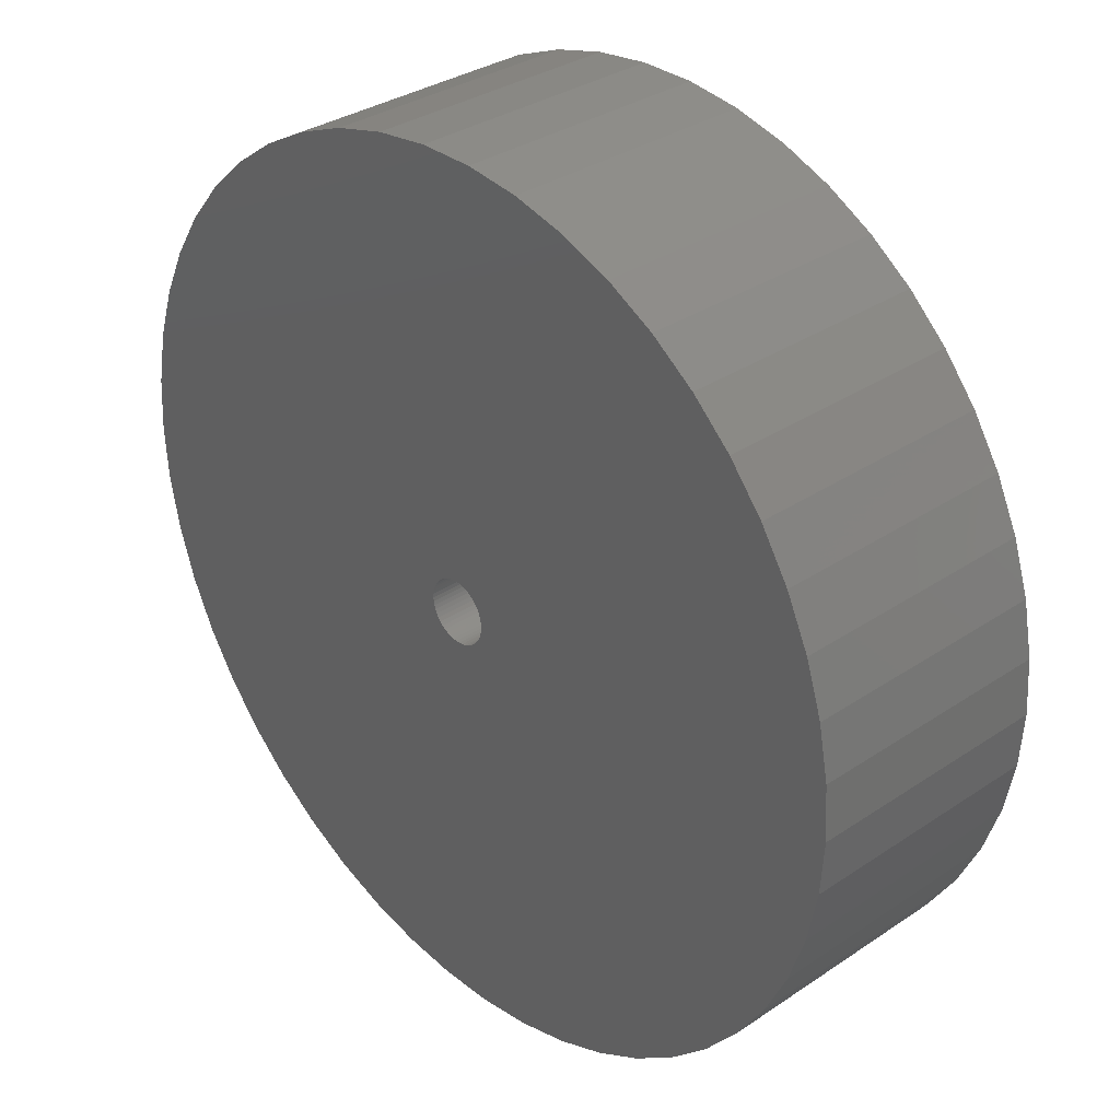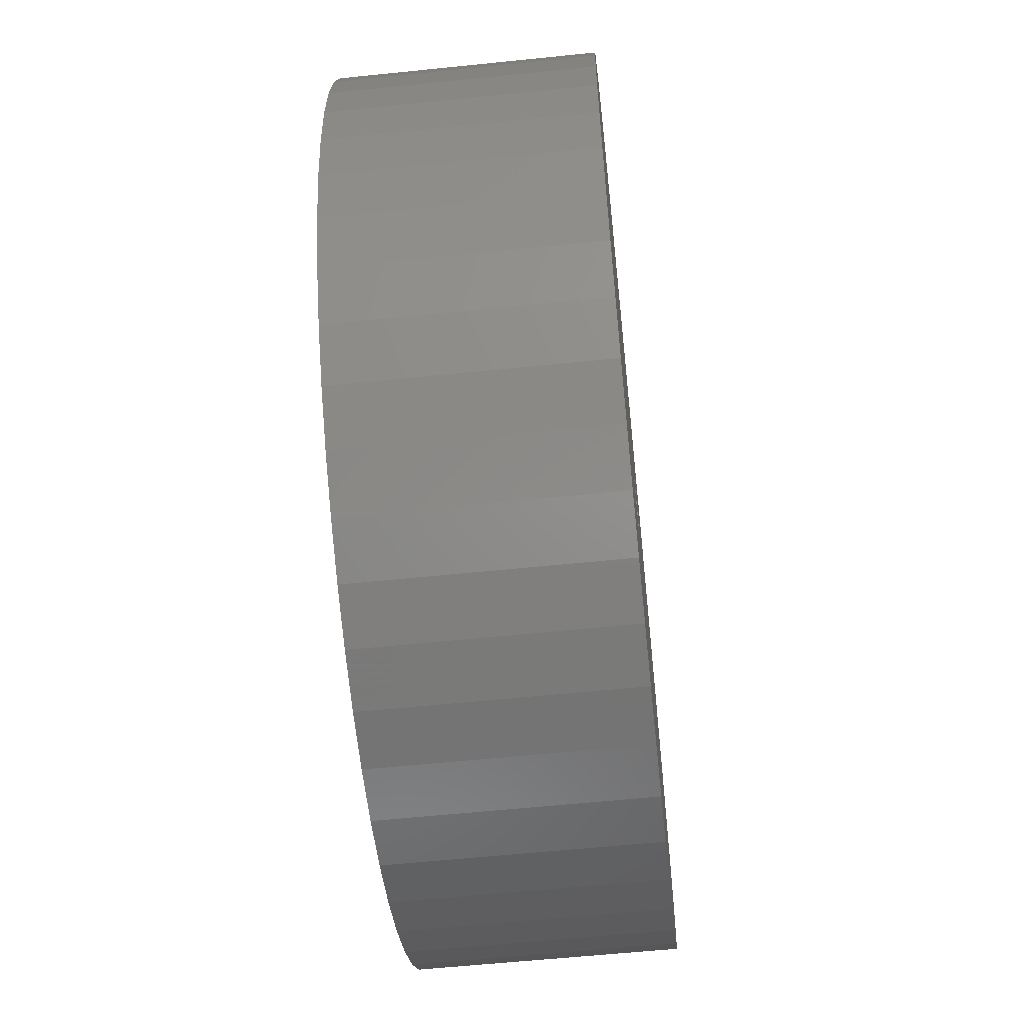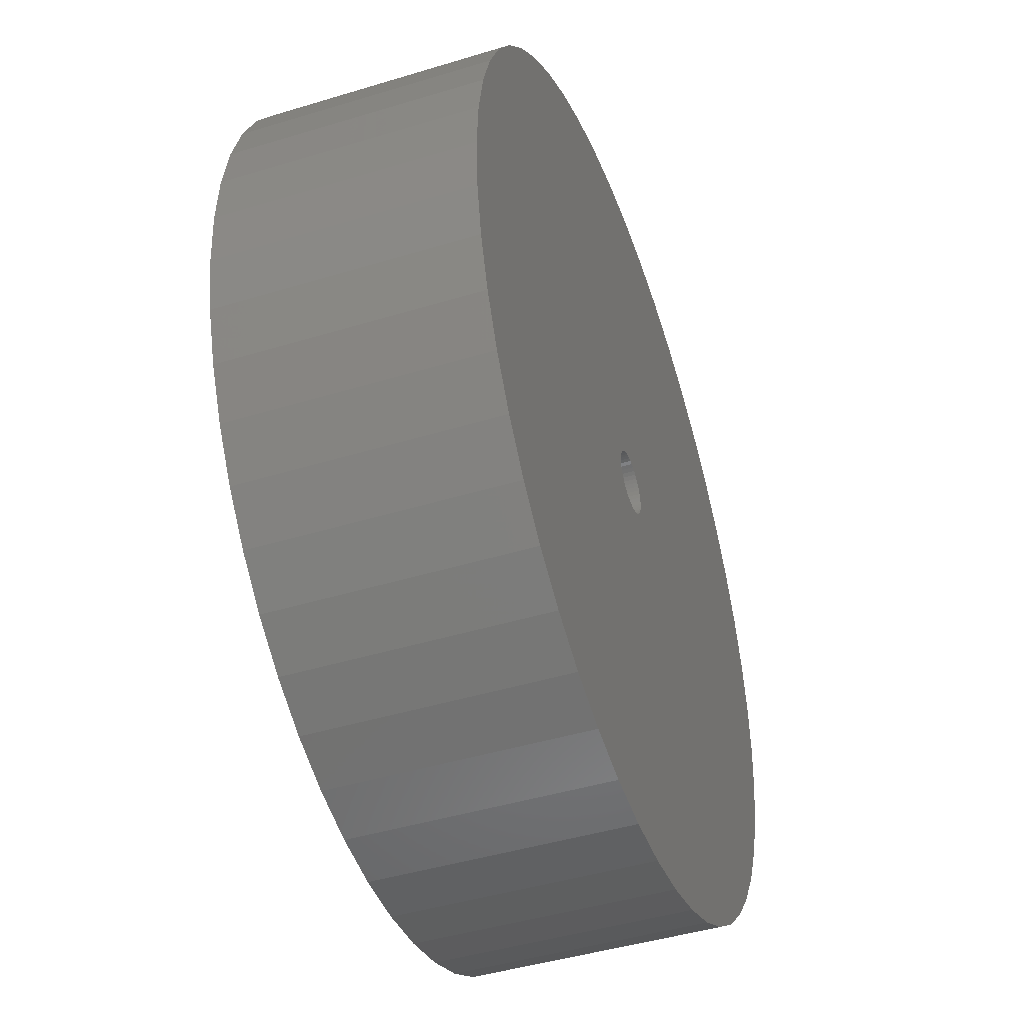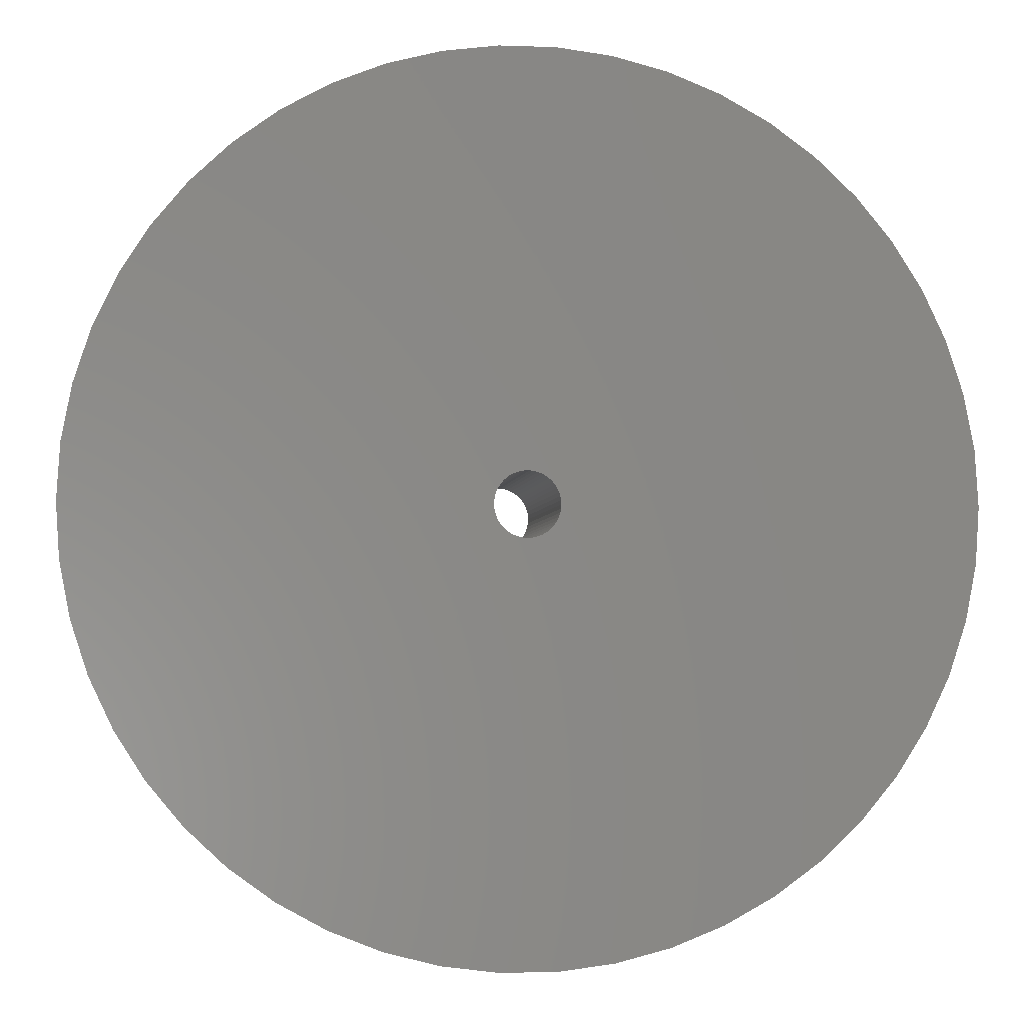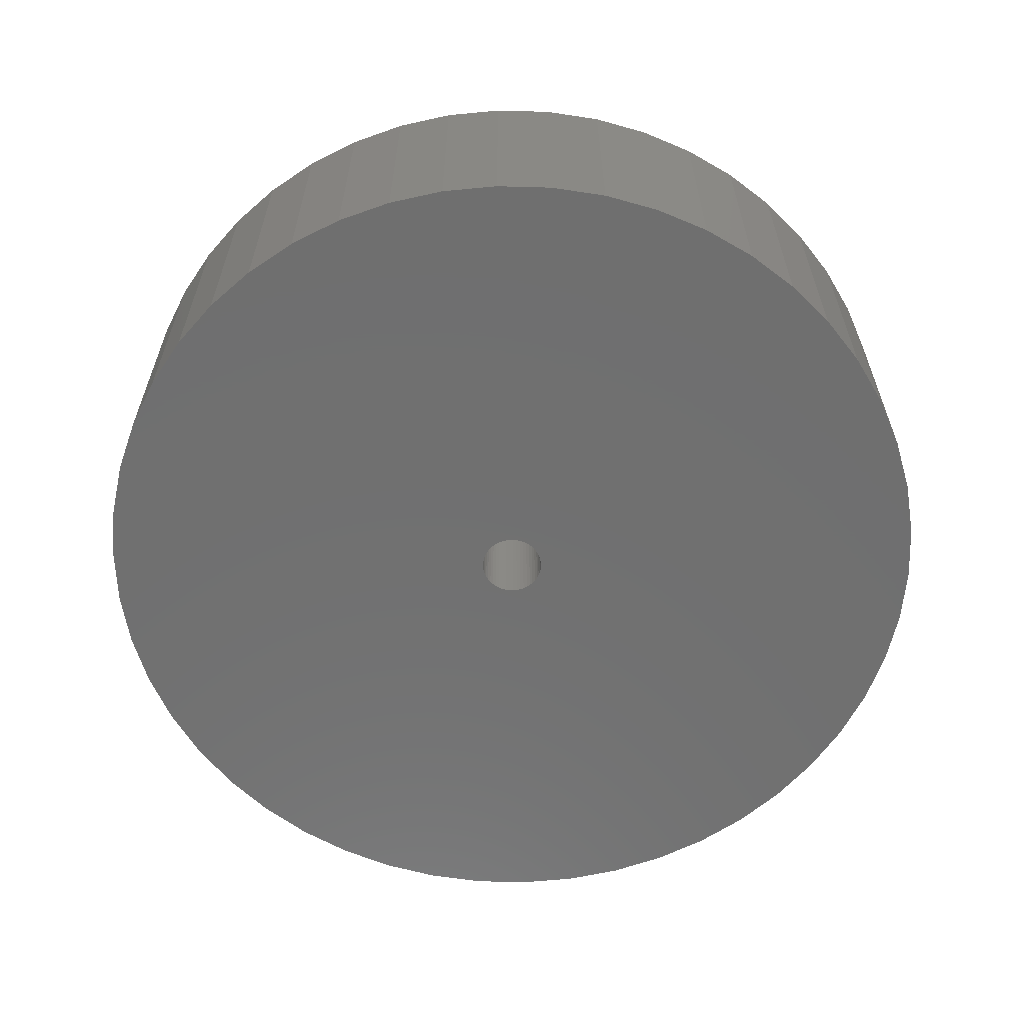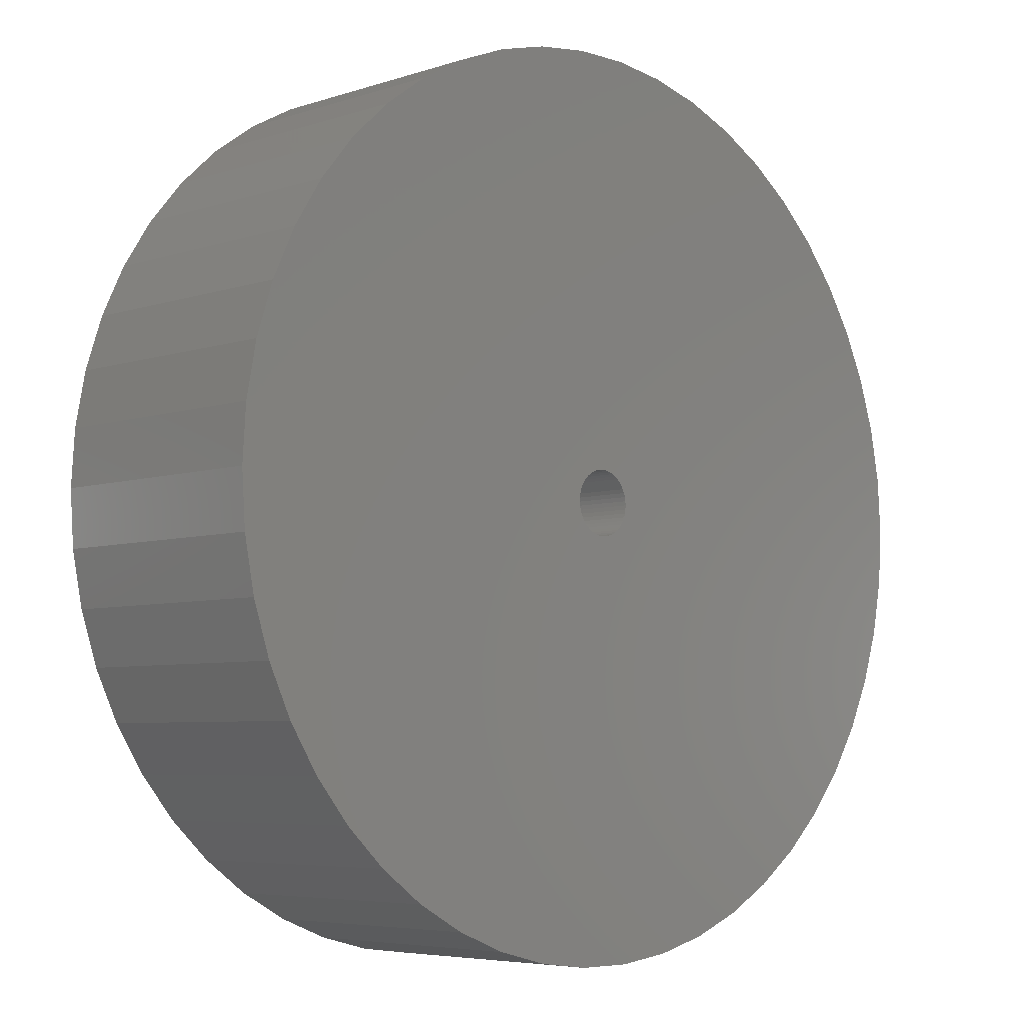
<metadata>
{"format":"stl","ext":"stl","renderer":"f3d","projection":"perspective","resolution":1024,"background":"white","views":[{"elev":33.0,"azim":47.1,"up":"+Y"},{"elev":-58.6,"azim":96.1,"up":"+Y"},{"elev":-44.5,"azim":109.6,"up":"+Y"},{"elev":-3.5,"azim":-6.9,"up":"+Y"},{"elev":-61.7,"azim":-8.8,"up":"+Z"},{"elev":-5.6,"azim":-44.7,"up":"+Y"}]}
</metadata>
<code>
# stl→obj: 200 verts, 400 faces
v 21.25 0 6
v 21.08 2.663 -6
v 21.08 2.663 6
v 21.25 0 -6
v -21.25 0 -6
v -21.08 2.663 6
v -21.08 2.663 -6
v -21.25 0 6
v 1.334 21.21 -6
v -1.334 21.21 6
v 1.334 21.21 6
v -1.334 21.21 -6
v -1.334 -21.21 -6
v 1.334 -21.21 6
v -1.334 -21.21 6
v 1.334 -21.21 -6
v 15.49 14.55 -6
v 13.55 16.37 6
v 15.49 14.55 6
v 13.55 16.37 -6
v -13.55 16.37 -6
v -15.49 14.55 6
v -13.55 16.37 6
v -15.49 14.55 -6
v -6.567 20.21 -6
v -9.048 19.23 6
v -6.567 20.21 6
v -9.048 19.23 -6
v 19.76 7.823 6
v 18.62 10.24 -6
v 18.62 10.24 6
v 19.76 7.823 -6
v 20.58 5.285 -6
v 20.58 5.285 6
v 17.19 12.49 -6
v 17.19 12.49 6
v 9.048 19.23 -6
v 6.567 20.21 6
v 9.048 19.23 6
v 6.567 20.21 -6
v 3.982 20.87 6
v 3.982 20.87 -6
v 11.39 17.94 6
v 11.39 17.94 -6
v -19.76 7.823 -6
v -18.62 10.24 6
v -18.62 10.24 -6
v -19.76 7.823 6
v -17.19 12.49 -6
v -17.19 12.49 6
v -20.58 5.285 -6
v -20.58 5.285 6
v -11.39 17.94 6
v -11.39 17.94 -6
v -3.982 20.87 6
v -3.982 20.87 -6
v 3.982 -20.87 6
v 3.982 -20.87 -6
v 9.048 -19.23 -6
v 11.39 -17.94 6
v 9.048 -19.23 6
v 11.39 -17.94 -6
v 1.55 0 6
v 1.538 0.1943 6
v 21.08 -2.663 6
v 1.501 0.3855 6
v 1.538 -0.1943 6
v 1.441 0.5706 6
v 20.58 -5.285 6
v 1.358 0.7467 6
v 1.501 -0.3855 6
v 1.254 0.9111 6
v 19.76 -7.823 6
v 1.13 1.061 6
v 1.441 -0.5706 6
v 0.988 1.194 6
v 18.62 -10.24 6
v 0.8305 1.309 6
v 1.358 -0.7467 6
v 0.66 1.402 6
v 17.19 -12.49 6
v 0.479 1.474 6
v 1.254 -0.9111 6
v 15.49 -14.55 6
v 0.2904 1.523 6
v 0.09732 1.547 6
v -0.09732 1.547 6
v -0.2904 1.523 6
v -0.479 1.474 6
v -0.66 1.402 6
v -0.8305 1.309 6
v -0.988 1.194 6
v -1.13 1.061 6
v -1.254 0.9111 6
v 1.13 -1.061 6
v 13.55 -16.37 6
v 0.988 -1.194 6
v 0.8305 -1.309 6
v 0.66 -1.402 6
v 6.567 -20.21 6
v 0.479 -1.474 6
v 0.2904 -1.523 6
v 0.09732 -1.547 6
v -0.09732 -1.547 6
v -0.2904 -1.523 6
v -3.982 -20.87 6
v -0.479 -1.474 6
v -6.567 -20.21 6
v -0.66 -1.402 6
v -9.048 -19.23 6
v -0.8305 -1.309 6
v -11.39 -17.94 6
v -0.988 -1.194 6
v -13.55 -16.37 6
v -1.13 -1.061 6
v -15.49 -14.55 6
v -1.254 -0.9111 6
v -17.19 -12.49 6
v -1.358 -0.7467 6
v -18.62 -10.24 6
v -1.441 -0.5706 6
v -19.76 -7.823 6
v -1.501 -0.3855 6
v -20.58 -5.285 6
v -1.538 -0.1943 6
v -21.08 -2.663 6
v -1.55 0 6
v -1.358 0.7467 6
v -1.441 0.5706 6
v -1.501 0.3855 6
v -1.538 0.1943 6
v 21.08 -2.663 -6
v 20.58 -5.285 -6
v 19.76 -7.823 -6
v -18.62 -10.24 -6
v -19.76 -7.823 -6
v 1.55 0 -6
v 1.538 -0.1943 -6
v 1.501 -0.3855 -6
v 1.538 0.1943 -6
v 1.441 -0.5706 -6
v 18.62 -10.24 -6
v 1.358 -0.7467 -6
v 17.19 -12.49 -6
v 1.501 0.3855 -6
v 1.254 -0.9111 -6
v 15.49 -14.55 -6
v 1.13 -1.061 -6
v 13.55 -16.37 -6
v 1.441 0.5706 -6
v 0.988 -1.194 -6
v 0.8305 -1.309 -6
v 1.358 0.7467 -6
v 0.66 -1.402 -6
v 6.567 -20.21 -6
v 0.479 -1.474 -6
v 1.254 0.9111 -6
v 0.2904 -1.523 -6
v 0.09732 -1.547 -6
v -0.09732 -1.547 -6
v -0.2904 -1.523 -6
v -3.982 -20.87 -6
v -0.479 -1.474 -6
v -6.567 -20.21 -6
v -0.66 -1.402 -6
v -9.048 -19.23 -6
v -0.8305 -1.309 -6
v -11.39 -17.94 -6
v -0.988 -1.194 -6
v -13.55 -16.37 -6
v -1.13 -1.061 -6
v -15.49 -14.55 -6
v -1.254 -0.9111 -6
v 1.13 1.061 -6
v 0.988 1.194 -6
v 0.8305 1.309 -6
v 0.66 1.402 -6
v 0.479 1.474 -6
v 0.2904 1.523 -6
v 0.09732 1.547 -6
v -0.09732 1.547 -6
v -0.2904 1.523 -6
v -0.479 1.474 -6
v -0.66 1.402 -6
v -0.8305 1.309 -6
v -0.988 1.194 -6
v -1.13 1.061 -6
v -1.254 0.9111 -6
v -1.358 0.7467 -6
v -1.441 0.5706 -6
v -1.501 0.3855 -6
v -1.538 0.1943 -6
v -1.55 0 -6
v -17.19 -12.49 -6
v -1.358 -0.7467 -6
v -1.441 -0.5706 -6
v -1.501 -0.3855 -6
v -20.58 -5.285 -6
v -1.538 -0.1943 -6
v -21.08 -2.663 -6
f 1 2 3
f 2 1 4
f 5 6 7
f 6 5 8
f 9 10 11
f 10 9 12
f 13 14 15
f 14 13 16
f 17 18 19
f 18 17 20
f 21 22 23
f 22 21 24
f 25 26 27
f 26 25 28
f 29 30 31
f 30 29 32
f 3 33 34
f 33 3 2
f 31 35 36
f 35 31 30
f 37 38 39
f 38 37 40
f 40 41 38
f 41 40 42
f 20 43 18
f 43 20 44
f 45 46 47
f 46 45 48
f 49 22 24
f 22 49 50
f 51 48 45
f 48 51 52
f 28 53 26
f 53 28 54
f 12 55 10
f 55 12 56
f 16 57 14
f 57 16 58
f 59 60 61
f 60 59 62
f 34 32 29
f 32 34 33
f 36 17 19
f 17 36 35
f 42 11 41
f 11 42 9
f 44 39 43
f 39 44 37
f 47 50 49
f 50 47 46
f 7 52 51
f 52 7 6
f 63 1 3
f 64 3 34
f 1 63 65
f 66 34 29
f 67 65 63
f 68 29 31
f 65 67 69
f 70 31 36
f 71 69 67
f 72 36 19
f 69 71 73
f 74 19 18
f 75 73 71
f 76 18 43
f 73 75 77
f 78 43 39
f 79 77 75
f 80 39 38
f 77 79 81
f 82 38 41
f 83 81 79
f 81 83 84
f 3 64 63
f 34 66 64
f 29 68 66
f 31 70 68
f 85 41 11
f 36 72 70
f 19 74 72
f 18 76 74
f 43 78 76
f 39 80 78
f 38 82 80
f 41 85 82
f 11 86 85
f 11 87 86
f 10 87 11
f 87 10 88
f 55 88 10
f 88 55 89
f 27 89 55
f 89 27 90
f 26 90 27
f 90 26 91
f 53 91 26
f 91 53 92
f 23 92 53
f 92 23 93
f 22 93 23
f 93 22 94
f 95 84 83
f 84 95 96
f 97 96 95
f 96 97 60
f 98 60 97
f 60 98 61
f 99 61 98
f 61 99 100
f 101 100 99
f 100 101 57
f 102 57 101
f 57 102 14
f 103 14 102
f 104 14 103
f 15 104 105
f 106 105 107
f 108 107 109
f 110 109 111
f 112 111 113
f 114 113 115
f 116 115 117
f 104 15 14
f 118 117 119
f 120 119 121
f 122 121 123
f 124 123 125
f 126 125 127
f 50 94 22
f 105 106 15
f 94 50 128
f 107 108 106
f 46 128 50
f 109 110 108
f 128 46 129
f 111 112 110
f 48 129 46
f 113 114 112
f 129 48 130
f 115 116 114
f 52 130 48
f 117 118 116
f 130 52 131
f 119 120 118
f 6 131 52
f 121 122 120
f 131 6 127
f 123 124 122
f 8 127 6
f 125 126 124
f 127 8 126
f 54 23 53
f 23 54 21
f 56 27 55
f 27 56 25
f 65 4 1
f 4 65 132
f 73 133 69
f 133 73 134
f 69 132 65
f 132 69 133
f 135 122 136
f 122 135 120
f 137 4 132
f 138 132 133
f 4 137 2
f 139 133 134
f 140 2 137
f 141 134 142
f 2 140 33
f 143 142 144
f 145 33 140
f 146 144 147
f 33 145 32
f 148 147 149
f 150 32 145
f 151 149 62
f 32 150 30
f 152 62 59
f 153 30 150
f 154 59 155
f 30 153 35
f 156 155 58
f 157 35 153
f 35 157 17
f 132 138 137
f 133 139 138
f 134 141 139
f 142 143 141
f 158 58 16
f 144 146 143
f 147 148 146
f 149 151 148
f 62 152 151
f 59 154 152
f 155 156 154
f 58 158 156
f 16 159 158
f 16 160 159
f 13 160 16
f 160 13 161
f 162 161 13
f 161 162 163
f 164 163 162
f 163 164 165
f 166 165 164
f 165 166 167
f 168 167 166
f 167 168 169
f 170 169 168
f 169 170 171
f 172 171 170
f 171 172 173
f 174 17 157
f 17 174 20
f 175 20 174
f 20 175 44
f 176 44 175
f 44 176 37
f 177 37 176
f 37 177 40
f 178 40 177
f 40 178 42
f 179 42 178
f 42 179 9
f 180 9 179
f 181 9 180
f 12 181 182
f 56 182 183
f 25 183 184
f 28 184 185
f 54 185 186
f 21 186 187
f 24 187 188
f 181 12 9
f 49 188 189
f 47 189 190
f 45 190 191
f 51 191 192
f 7 192 193
f 194 173 172
f 182 56 12
f 173 194 195
f 183 25 56
f 135 195 194
f 184 28 25
f 195 135 196
f 185 54 28
f 136 196 135
f 186 21 54
f 196 136 197
f 187 24 21
f 198 197 136
f 188 49 24
f 197 198 199
f 189 47 49
f 200 199 198
f 190 45 47
f 199 200 193
f 191 51 45
f 5 193 200
f 192 7 51
f 193 5 7
f 62 96 60
f 96 62 149
f 136 124 198
f 124 136 122
f 149 84 96
f 84 149 147
f 58 100 57
f 100 58 155
f 155 61 100
f 61 155 59
f 77 134 73
f 134 77 142
f 81 142 77
f 142 81 144
f 162 15 106
f 15 162 13
f 166 108 110
f 108 166 164
f 164 106 108
f 106 164 162
f 172 118 194
f 118 172 116
f 172 114 116
f 114 172 170
f 198 126 200
f 126 198 124
f 200 8 5
f 8 200 126
f 84 144 81
f 144 84 147
f 168 110 112
f 110 168 166
f 170 112 114
f 112 170 168
f 194 120 135
f 120 194 118
f 137 64 140
f 64 137 63
f 127 192 131
f 192 127 193
f 181 86 87
f 86 181 180
f 175 74 76
f 74 175 174
f 187 92 93
f 92 187 186
f 184 89 90
f 89 184 183
f 146 79 143
f 79 146 83
f 150 70 153
f 70 150 68
f 153 72 157
f 72 153 70
f 178 80 82
f 80 178 177
f 179 82 85
f 82 179 178
f 176 76 78
f 76 176 175
f 128 188 94
f 188 128 189
f 94 187 93
f 187 94 188
f 130 190 129
f 190 130 191
f 185 90 91
f 90 185 184
f 182 87 88
f 87 182 181
f 138 63 137
f 63 138 67
f 160 105 104
f 105 160 161
f 145 68 150
f 68 145 66
f 140 66 145
f 66 140 64
f 157 74 174
f 74 157 72
f 180 85 86
f 85 180 179
f 177 78 80
f 78 177 176
f 129 189 128
f 189 129 190
f 131 191 130
f 191 131 192
f 186 91 92
f 91 186 185
f 183 88 89
f 88 183 182
f 141 71 139
f 71 141 75
f 143 75 141
f 75 143 79
f 139 67 138
f 67 139 71
f 121 197 123
f 197 121 196
f 148 83 146
f 83 148 95
f 152 99 98
f 99 152 154
f 163 109 107
f 109 163 165
f 115 173 117
f 173 115 171
f 125 193 127
f 193 125 199
f 158 103 102
f 103 158 159
f 151 98 97
f 98 151 152
f 154 101 99
f 101 154 156
f 159 104 103
f 104 159 160
f 161 107 105
f 107 161 163
f 165 111 109
f 111 165 167
f 117 195 119
f 195 117 173
f 119 196 121
f 196 119 195
f 123 199 125
f 199 123 197
f 148 97 95
f 97 148 151
f 156 102 101
f 102 156 158
f 169 115 113
f 115 169 171
f 167 113 111
f 113 167 169

</code>
